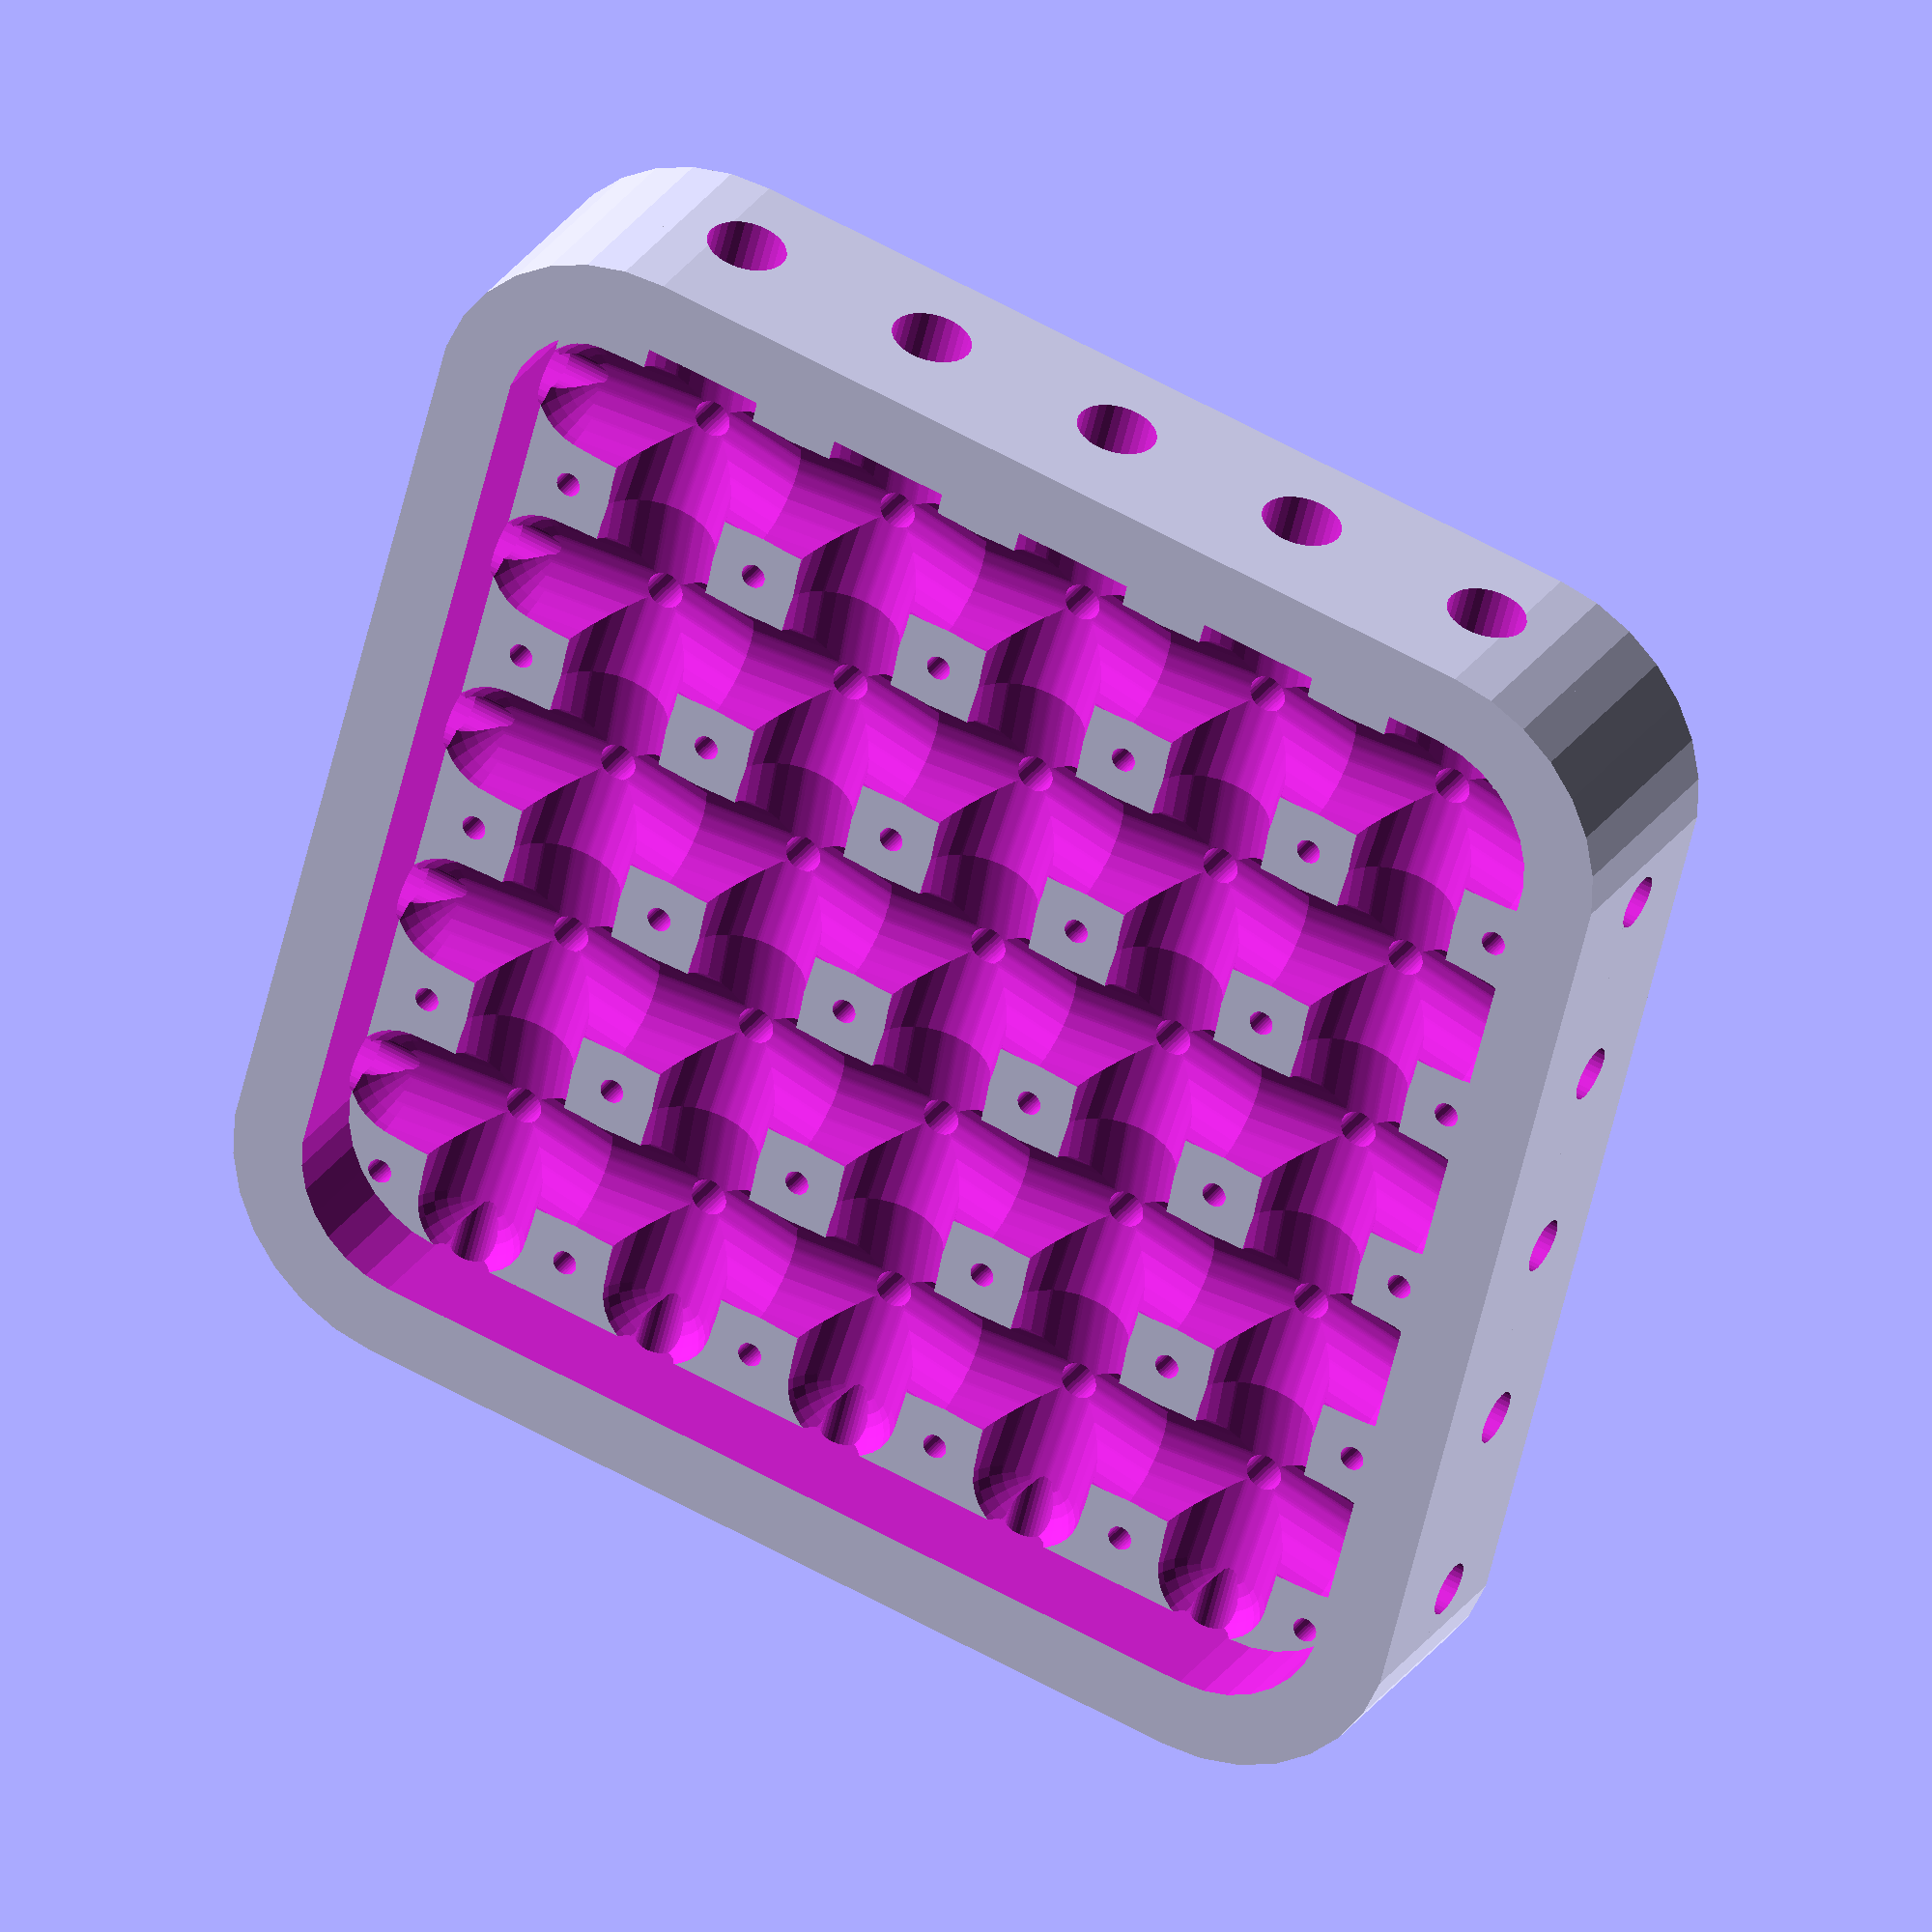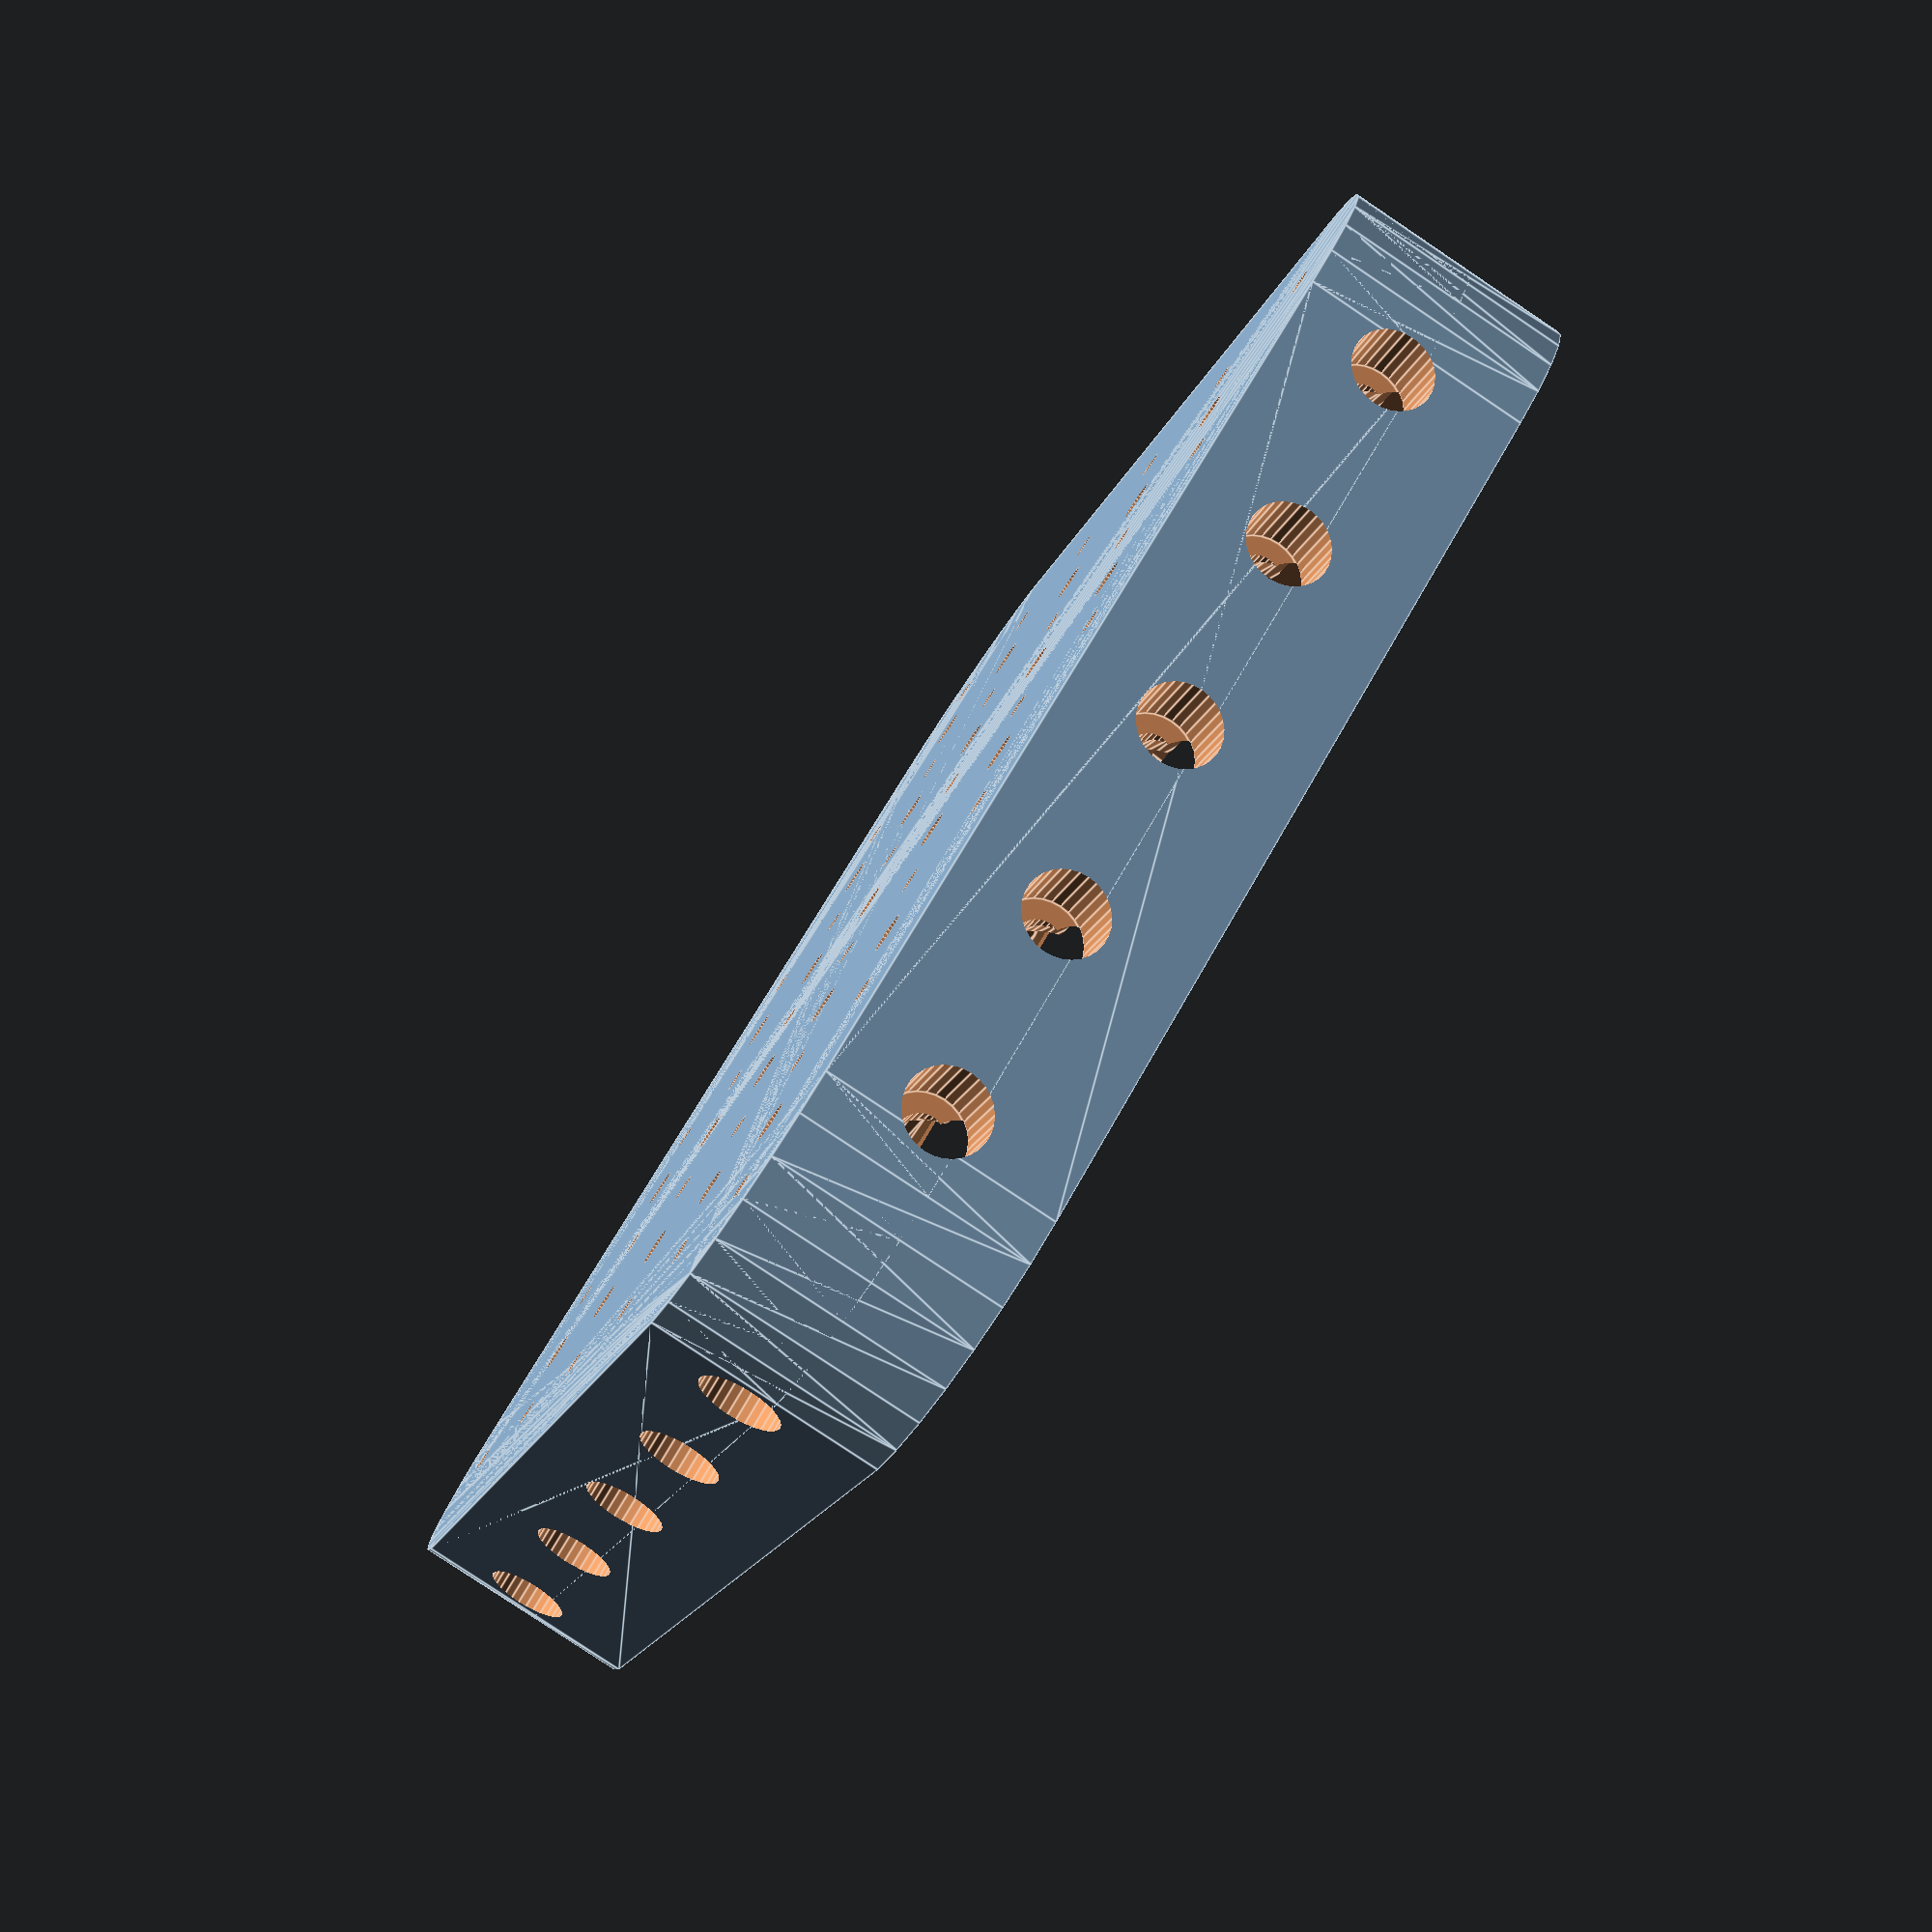
<openscad>
 /*
MARBLEBOT
MARBLE-BOT
BB-BOT (BallBearing-BOT)
BBB-BOT (BallBearingBall-BOT)

oble rohy - kvuli zvedani modelu pri tisku
*/
modul = 1000 / 60; 
pocetX = 5; 
pocetY = 5; 
diraR = 1.5; 
okrajTloustka = 6; 
okrajVyska = 18; 
vnitrniOkraj = 4; 
tolerance = 0.2; 
rLaser = 3 + tolerance; 
hLaser = okrajTloustka; 
r1Diode = 1.5 + tolerance;
r2Diode = 2 + tolerance; 
hDiode = okrajTloustka / 3; 
accessoryR = 1; // dira pro prislusenstvi (zatarasy)

module roundCube(x, y, z, r) {
	translate([r, r, 0]) 
	minkowski() {
		cube([x - 2 * r, y - 2 * r, z / 2]);
		cylinder(r = r, h = z / 2);  
	}
}

module sikmyKriz() {
	for (i = [0, 90, 180, 270]) {
		rotate(i, [0, 0, 1]) 
		hull() {
			sphere(5);
			translate([modul / 2, 0, diraR]) sphere(5);
		}
	}
}

module draha() {
	$fn = 30;
	// vlastni draha
	difference()  
	{
		roundCube(modul * pocetX + 2 * vnitrniOkraj + 2 * okrajTloustka, 
		modul * pocetY + 2 * vnitrniOkraj + 2 * okrajTloustka, 10, 10 + okrajTloustka); 
        // drazky a diry 
		for (i = [0 : (pocetX - 1)]) {
			for (j = [0 : (pocetY - 1)]) {
                // dira v doliku
				translate([(i + 0.5) * modul + vnitrniOkraj + okrajTloustka, (j + 0.5) * modul + vnitrniOkraj + okrajTloustka, -1]) 
				cylinder(r = diraR, h = 30);
                // odecteni krize (drazka)
				translate([(i + 0.5) * modul + vnitrniOkraj + okrajTloustka, (j + 0.5) * modul + vnitrniOkraj + okrajTloustka, 10]) 
				sikmyKriz();
			}
		}
		for (i = [0 : (pocetX)]) {
			for (j = [0 : (pocetY)]) {
                // dira pro instalaci zatarasu
				translate([(i) * modul + vnitrniOkraj + okrajTloustka, (j) * modul + vnitrniOkraj + okrajTloustka, -1]) 
				cylinder(r = accessoryR, h = 30);
			}
		}
	}
}

module ohradka() {
	$fn = 30;
	difference()  
	{
		roundCube(modul * pocetX + 2 * vnitrniOkraj + 2 * okrajTloustka, modul * pocetY + 2 * vnitrniOkraj + 2 * okrajTloustka, 
		okrajVyska, 10 + okrajTloustka); 
		translate([okrajTloustka, okrajTloustka, -1]) 
		roundCube(modul * pocetX + 2 * vnitrniOkraj, modul * pocetY + 2 * vnitrniOkraj, okrajVyska + 2, 10); 
	}
}

module draha_s_ohradkou() {
	$fn = 30;
	// draha s ohradkou
	union() { 
		// vlastni draha
		draha(); 
		// ohradka
		ohradka();
	}
}

module diry_na_svetlo() {
	$fn = 30;
	for (i = [0 : (pocetX - 1)]) {
		translate([(i + 0.5) * modul + vnitrniOkraj + okrajTloustka, -1, 8 + tolerance])
		rotate(90, [-1, 0, 0])
		union() {
			cylinder(r = r1Diode, h = pocetY * modul + 2 * (vnitrniOkraj + okrajTloustka) + 2);
			cylinder(r = rLaser, h = okrajTloustka + 1.1); // dira na laser
			translate([0, 0, pocetY * modul + 2 * (vnitrniOkraj + okrajTloustka) - 2])
			cylinder(r = r2Diode, h = hDiode + 2); // zapusteni diody
		}
	}
	for (j = [0 : (pocetY - 1)]) {
		translate([-1, (j + 0.5) * modul + vnitrniOkraj + okrajTloustka, 8 + tolerance])
		rotate(90, [0, 0, -1])
		rotate(90, [-1, 0, 0])
		union() {
			cylinder(r = r1Diode, h = pocetX * modul + 2 * (vnitrniOkraj + okrajTloustka) + 2);
			cylinder(r = rLaser, h = okrajTloustka + 1.1); // dira na laser
			translate([0, 0, pocetX * modul + 2 * (vnitrniOkraj + okrajTloustka) - 2])
			cylinder(r = r2Diode, h = hDiode + 2); // zapusteni diody
		}
	}
}


difference() {
	draha_s_ohradkou();
	diry_na_svetlo();
} 
//roundCube(30, 20, 10, 5); 


</openscad>
<views>
elev=151.7 azim=284.3 roll=152.8 proj=o view=wireframe
elev=81.4 azim=302.0 roll=236.2 proj=p view=edges
</views>
